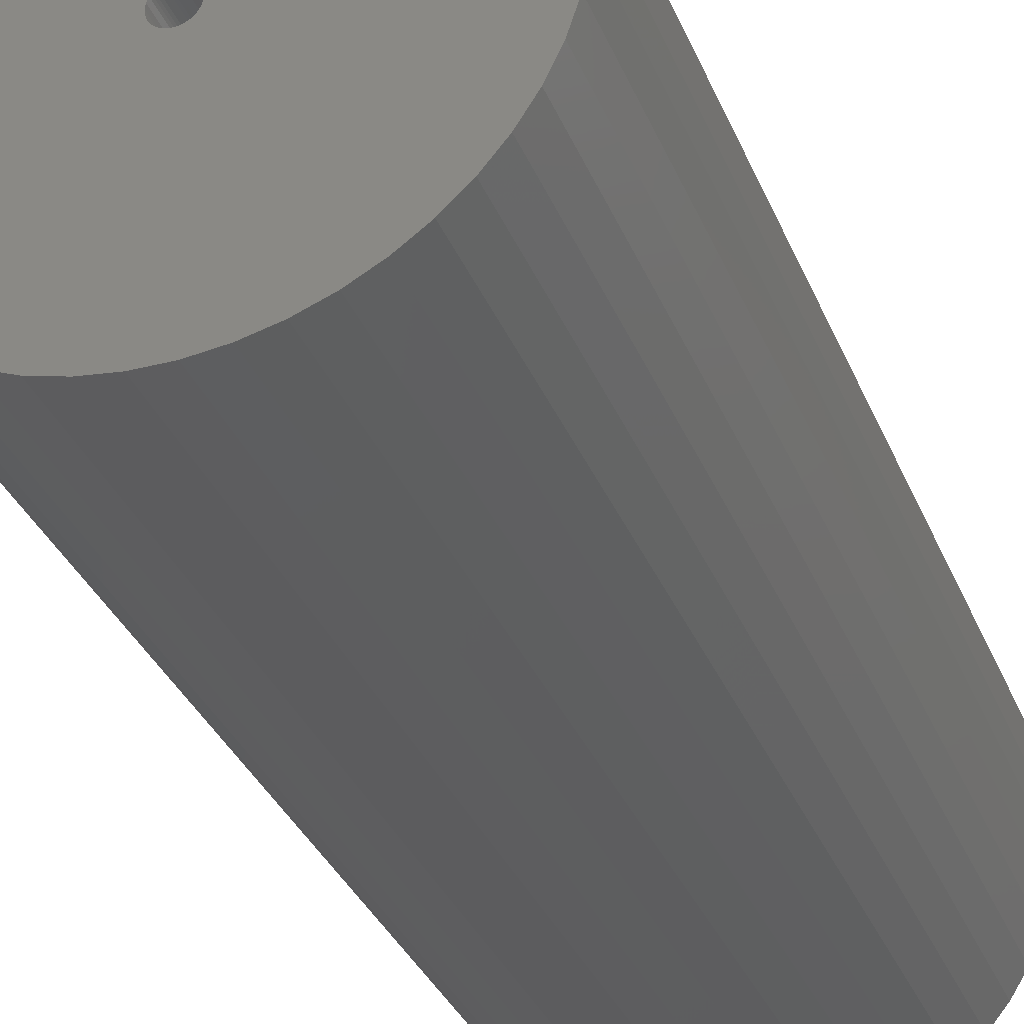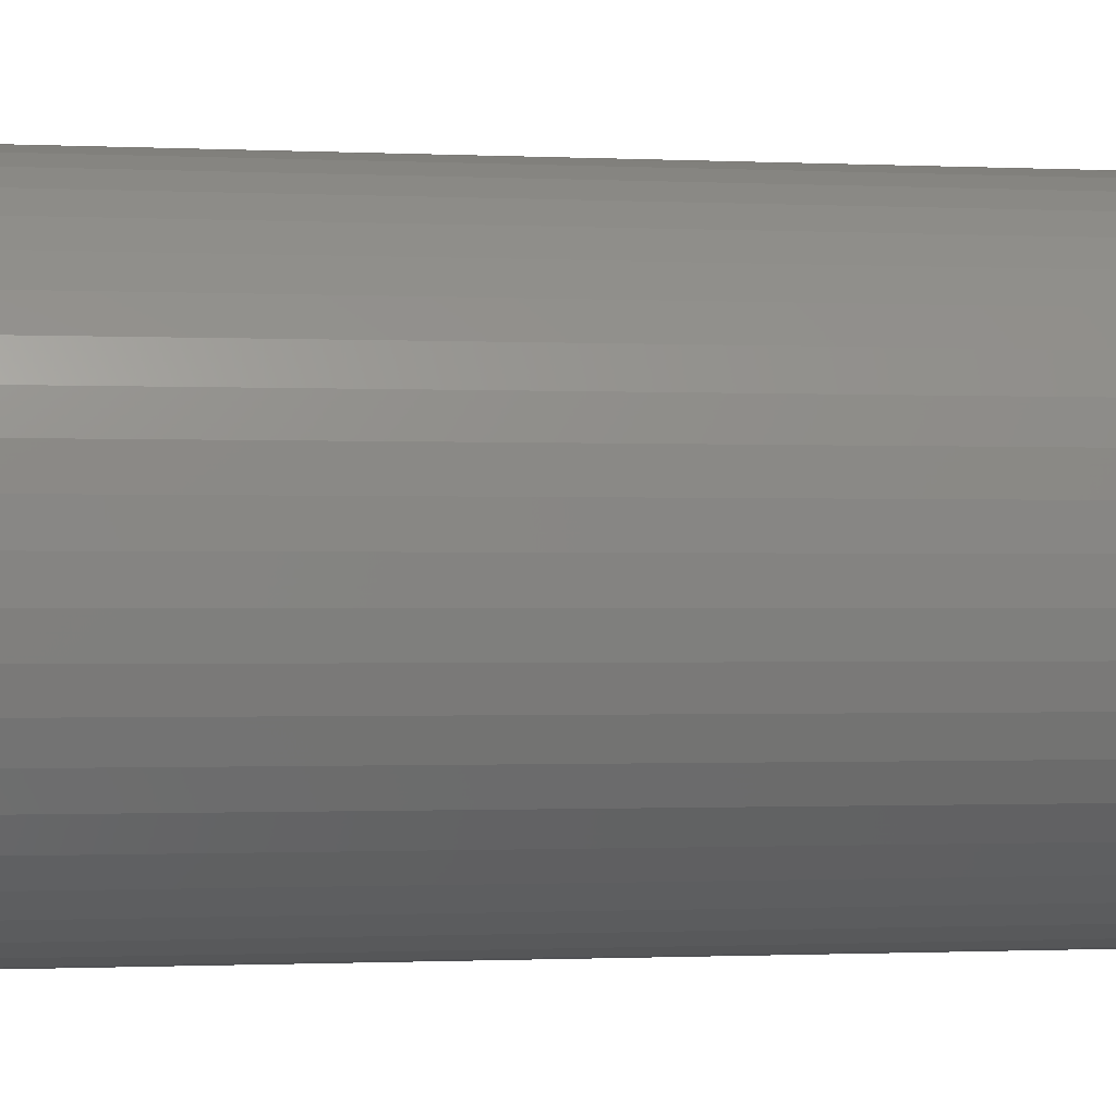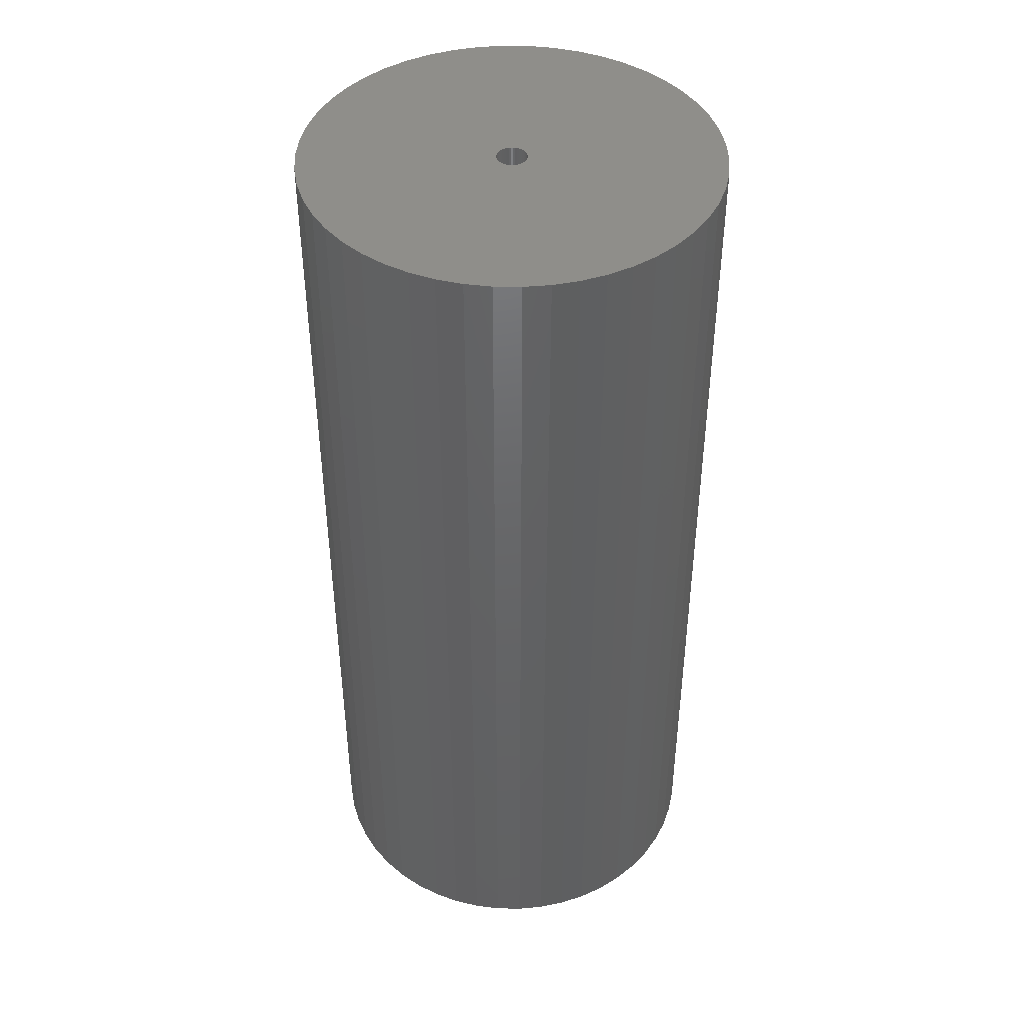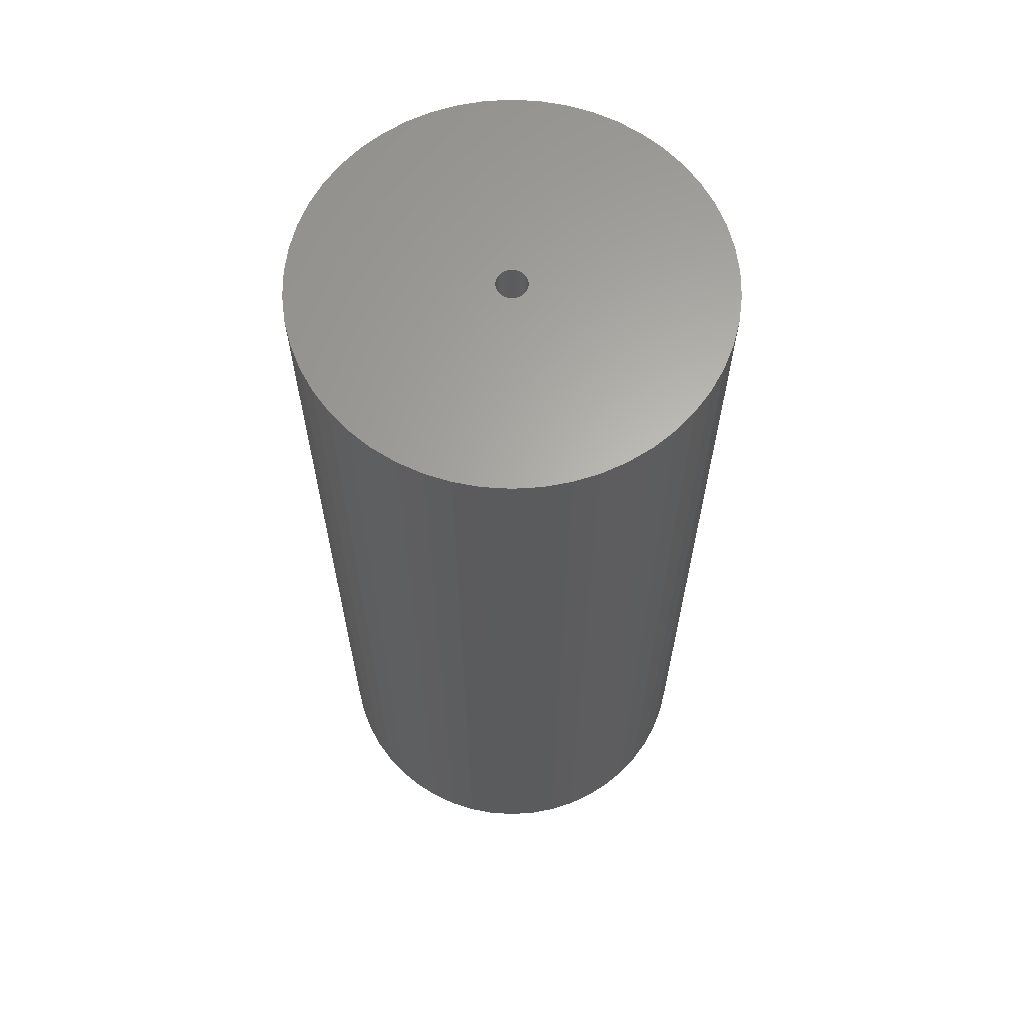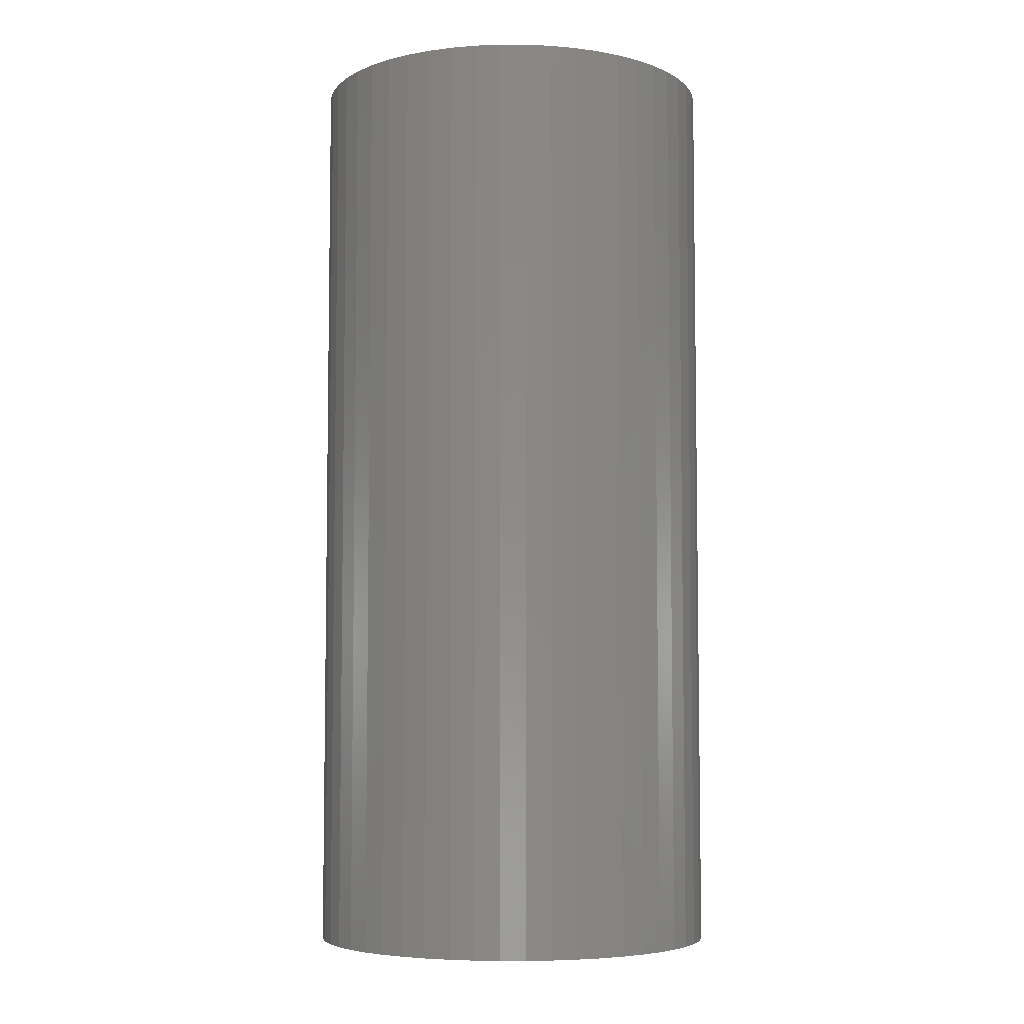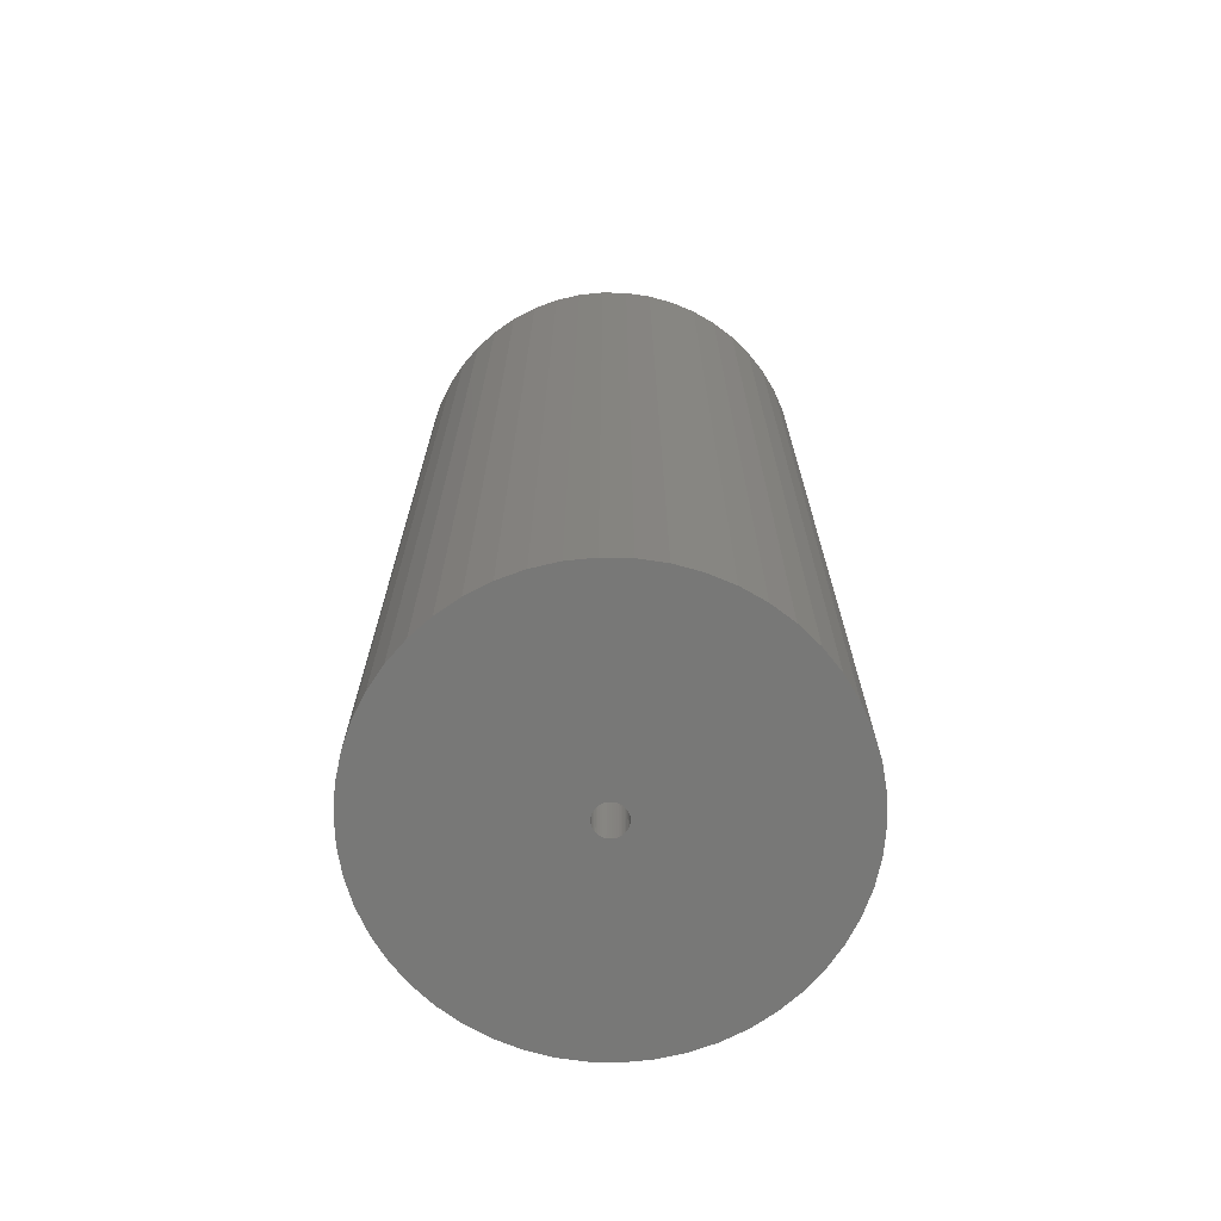
<metadata>
{"format":"stl","ext":"stl","renderer":"f3d","projection":"perspective","resolution":1024,"background":"white","views":[{"elev":-32.7,"azim":19.7,"up":"+Y"},{"elev":-0.7,"azim":77.9,"up":"+Y"},{"elev":43.5,"azim":137.9,"up":"+Z"},{"elev":63.9,"azim":97.2,"up":"+Z"},{"elev":-5.7,"azim":64.5,"up":"+Z"},{"elev":-70.4,"azim":-145.2,"up":"+Z"}]}
</metadata>
<code>
# stl→obj: 200 verts, 400 faces
v 21.25 0 48
v 21.08 2.663 -48
v 21.08 2.663 48
v 21.25 0 -48
v -21.25 0 -48
v -21.08 2.663 48
v -21.08 2.663 -48
v -21.25 0 48
v 1.334 21.21 -48
v -1.334 21.21 48
v 1.334 21.21 48
v -1.334 21.21 -48
v -1.334 -21.21 -48
v 1.334 -21.21 48
v -1.334 -21.21 48
v 1.334 -21.21 -48
v 15.49 14.55 -48
v 13.55 16.37 48
v 15.49 14.55 48
v 13.55 16.37 -48
v -13.55 16.37 -48
v -15.49 14.55 48
v -13.55 16.37 48
v -15.49 14.55 -48
v -6.567 20.21 -48
v -9.048 19.23 48
v -6.567 20.21 48
v -9.048 19.23 -48
v 19.76 7.823 48
v 18.62 10.24 -48
v 18.62 10.24 48
v 19.76 7.823 -48
v 20.58 5.285 -48
v 20.58 5.285 48
v 17.19 12.49 -48
v 17.19 12.49 48
v 9.048 19.23 -48
v 6.567 20.21 48
v 9.048 19.23 48
v 6.567 20.21 -48
v 3.982 20.87 48
v 3.982 20.87 -48
v 11.39 17.94 48
v 11.39 17.94 -48
v -19.76 7.823 -48
v -18.62 10.24 48
v -18.62 10.24 -48
v -19.76 7.823 48
v -17.19 12.49 -48
v -17.19 12.49 48
v -20.58 5.285 -48
v -20.58 5.285 48
v -11.39 17.94 48
v -11.39 17.94 -48
v -3.982 20.87 48
v -3.982 20.87 -48
v 3.982 -20.87 48
v 3.982 -20.87 -48
v 9.048 -19.23 -48
v 11.39 -17.94 48
v 9.048 -19.23 48
v 11.39 -17.94 -48
v 1.55 0 48
v 1.538 0.1943 48
v 21.08 -2.663 48
v 1.501 0.3855 48
v 1.538 -0.1943 48
v 1.441 0.5706 48
v 20.58 -5.285 48
v 1.358 0.7467 48
v 1.501 -0.3855 48
v 1.254 0.9111 48
v 19.76 -7.823 48
v 1.13 1.061 48
v 1.441 -0.5706 48
v 0.988 1.194 48
v 18.62 -10.24 48
v 0.8305 1.309 48
v 1.358 -0.7467 48
v 0.66 1.402 48
v 17.19 -12.49 48
v 0.479 1.474 48
v 1.254 -0.9111 48
v 15.49 -14.55 48
v 0.2904 1.523 48
v 0.09732 1.547 48
v -0.09732 1.547 48
v -0.2904 1.523 48
v -0.479 1.474 48
v -0.66 1.402 48
v -0.8305 1.309 48
v -0.988 1.194 48
v -1.13 1.061 48
v -1.254 0.9111 48
v 1.13 -1.061 48
v 13.55 -16.37 48
v 0.988 -1.194 48
v 0.8305 -1.309 48
v 0.66 -1.402 48
v 6.567 -20.21 48
v 0.479 -1.474 48
v 0.2904 -1.523 48
v 0.09732 -1.547 48
v -0.09732 -1.547 48
v -0.2904 -1.523 48
v -3.982 -20.87 48
v -0.479 -1.474 48
v -6.567 -20.21 48
v -0.66 -1.402 48
v -9.048 -19.23 48
v -0.8305 -1.309 48
v -11.39 -17.94 48
v -0.988 -1.194 48
v -13.55 -16.37 48
v -1.13 -1.061 48
v -15.49 -14.55 48
v -1.254 -0.9111 48
v -17.19 -12.49 48
v -1.358 -0.7467 48
v -18.62 -10.24 48
v -1.441 -0.5706 48
v -19.76 -7.823 48
v -1.501 -0.3855 48
v -20.58 -5.285 48
v -1.538 -0.1943 48
v -21.08 -2.663 48
v -1.55 0 48
v -1.358 0.7467 48
v -1.441 0.5706 48
v -1.501 0.3855 48
v -1.538 0.1943 48
v 21.08 -2.663 -48
v 20.58 -5.285 -48
v 19.76 -7.823 -48
v -18.62 -10.24 -48
v -19.76 -7.823 -48
v 1.55 0 -48
v 1.538 -0.1943 -48
v 1.501 -0.3855 -48
v 1.538 0.1943 -48
v 1.441 -0.5706 -48
v 18.62 -10.24 -48
v 1.358 -0.7467 -48
v 17.19 -12.49 -48
v 1.501 0.3855 -48
v 1.254 -0.9111 -48
v 15.49 -14.55 -48
v 1.13 -1.061 -48
v 13.55 -16.37 -48
v 1.441 0.5706 -48
v 0.988 -1.194 -48
v 0.8305 -1.309 -48
v 1.358 0.7467 -48
v 0.66 -1.402 -48
v 6.567 -20.21 -48
v 0.479 -1.474 -48
v 1.254 0.9111 -48
v 0.2904 -1.523 -48
v 0.09732 -1.547 -48
v -0.09732 -1.547 -48
v -0.2904 -1.523 -48
v -3.982 -20.87 -48
v -0.479 -1.474 -48
v -6.567 -20.21 -48
v -0.66 -1.402 -48
v -9.048 -19.23 -48
v -0.8305 -1.309 -48
v -11.39 -17.94 -48
v -0.988 -1.194 -48
v -13.55 -16.37 -48
v -1.13 -1.061 -48
v -15.49 -14.55 -48
v -1.254 -0.9111 -48
v 1.13 1.061 -48
v 0.988 1.194 -48
v 0.8305 1.309 -48
v 0.66 1.402 -48
v 0.479 1.474 -48
v 0.2904 1.523 -48
v 0.09732 1.547 -48
v -0.09732 1.547 -48
v -0.2904 1.523 -48
v -0.479 1.474 -48
v -0.66 1.402 -48
v -0.8305 1.309 -48
v -0.988 1.194 -48
v -1.13 1.061 -48
v -1.254 0.9111 -48
v -1.358 0.7467 -48
v -1.441 0.5706 -48
v -1.501 0.3855 -48
v -1.538 0.1943 -48
v -1.55 0 -48
v -17.19 -12.49 -48
v -1.358 -0.7467 -48
v -1.441 -0.5706 -48
v -1.501 -0.3855 -48
v -20.58 -5.285 -48
v -1.538 -0.1943 -48
v -21.08 -2.663 -48
f 1 2 3
f 2 1 4
f 5 6 7
f 6 5 8
f 9 10 11
f 10 9 12
f 13 14 15
f 14 13 16
f 17 18 19
f 18 17 20
f 21 22 23
f 22 21 24
f 25 26 27
f 26 25 28
f 29 30 31
f 30 29 32
f 3 33 34
f 33 3 2
f 31 35 36
f 35 31 30
f 37 38 39
f 38 37 40
f 40 41 38
f 41 40 42
f 20 43 18
f 43 20 44
f 45 46 47
f 46 45 48
f 49 22 24
f 22 49 50
f 51 48 45
f 48 51 52
f 28 53 26
f 53 28 54
f 12 55 10
f 55 12 56
f 16 57 14
f 57 16 58
f 59 60 61
f 60 59 62
f 34 32 29
f 32 34 33
f 36 17 19
f 17 36 35
f 42 11 41
f 11 42 9
f 44 39 43
f 39 44 37
f 47 50 49
f 50 47 46
f 7 52 51
f 52 7 6
f 63 1 3
f 64 3 34
f 1 63 65
f 66 34 29
f 67 65 63
f 68 29 31
f 65 67 69
f 70 31 36
f 71 69 67
f 72 36 19
f 69 71 73
f 74 19 18
f 75 73 71
f 76 18 43
f 73 75 77
f 78 43 39
f 79 77 75
f 80 39 38
f 77 79 81
f 82 38 41
f 83 81 79
f 81 83 84
f 3 64 63
f 34 66 64
f 29 68 66
f 31 70 68
f 85 41 11
f 36 72 70
f 19 74 72
f 18 76 74
f 43 78 76
f 39 80 78
f 38 82 80
f 41 85 82
f 11 86 85
f 11 87 86
f 10 87 11
f 87 10 88
f 55 88 10
f 88 55 89
f 27 89 55
f 89 27 90
f 26 90 27
f 90 26 91
f 53 91 26
f 91 53 92
f 23 92 53
f 92 23 93
f 22 93 23
f 93 22 94
f 95 84 83
f 84 95 96
f 97 96 95
f 96 97 60
f 98 60 97
f 60 98 61
f 99 61 98
f 61 99 100
f 101 100 99
f 100 101 57
f 102 57 101
f 57 102 14
f 103 14 102
f 104 14 103
f 15 104 105
f 106 105 107
f 108 107 109
f 110 109 111
f 112 111 113
f 114 113 115
f 116 115 117
f 104 15 14
f 118 117 119
f 120 119 121
f 122 121 123
f 124 123 125
f 126 125 127
f 50 94 22
f 105 106 15
f 94 50 128
f 107 108 106
f 46 128 50
f 109 110 108
f 128 46 129
f 111 112 110
f 48 129 46
f 113 114 112
f 129 48 130
f 115 116 114
f 52 130 48
f 117 118 116
f 130 52 131
f 119 120 118
f 6 131 52
f 121 122 120
f 131 6 127
f 123 124 122
f 8 127 6
f 125 126 124
f 127 8 126
f 54 23 53
f 23 54 21
f 56 27 55
f 27 56 25
f 65 4 1
f 4 65 132
f 73 133 69
f 133 73 134
f 69 132 65
f 132 69 133
f 135 122 136
f 122 135 120
f 137 4 132
f 138 132 133
f 4 137 2
f 139 133 134
f 140 2 137
f 141 134 142
f 2 140 33
f 143 142 144
f 145 33 140
f 146 144 147
f 33 145 32
f 148 147 149
f 150 32 145
f 151 149 62
f 32 150 30
f 152 62 59
f 153 30 150
f 154 59 155
f 30 153 35
f 156 155 58
f 157 35 153
f 35 157 17
f 132 138 137
f 133 139 138
f 134 141 139
f 142 143 141
f 158 58 16
f 144 146 143
f 147 148 146
f 149 151 148
f 62 152 151
f 59 154 152
f 155 156 154
f 58 158 156
f 16 159 158
f 16 160 159
f 13 160 16
f 160 13 161
f 162 161 13
f 161 162 163
f 164 163 162
f 163 164 165
f 166 165 164
f 165 166 167
f 168 167 166
f 167 168 169
f 170 169 168
f 169 170 171
f 172 171 170
f 171 172 173
f 174 17 157
f 17 174 20
f 175 20 174
f 20 175 44
f 176 44 175
f 44 176 37
f 177 37 176
f 37 177 40
f 178 40 177
f 40 178 42
f 179 42 178
f 42 179 9
f 180 9 179
f 181 9 180
f 12 181 182
f 56 182 183
f 25 183 184
f 28 184 185
f 54 185 186
f 21 186 187
f 24 187 188
f 181 12 9
f 49 188 189
f 47 189 190
f 45 190 191
f 51 191 192
f 7 192 193
f 194 173 172
f 182 56 12
f 173 194 195
f 183 25 56
f 135 195 194
f 184 28 25
f 195 135 196
f 185 54 28
f 136 196 135
f 186 21 54
f 196 136 197
f 187 24 21
f 198 197 136
f 188 49 24
f 197 198 199
f 189 47 49
f 200 199 198
f 190 45 47
f 199 200 193
f 191 51 45
f 5 193 200
f 192 7 51
f 193 5 7
f 62 96 60
f 96 62 149
f 136 124 198
f 124 136 122
f 149 84 96
f 84 149 147
f 58 100 57
f 100 58 155
f 155 61 100
f 61 155 59
f 77 134 73
f 134 77 142
f 81 142 77
f 142 81 144
f 162 15 106
f 15 162 13
f 166 108 110
f 108 166 164
f 164 106 108
f 106 164 162
f 172 118 194
f 118 172 116
f 172 114 116
f 114 172 170
f 198 126 200
f 126 198 124
f 200 8 5
f 8 200 126
f 84 144 81
f 144 84 147
f 168 110 112
f 110 168 166
f 170 112 114
f 112 170 168
f 194 120 135
f 120 194 118
f 150 70 153
f 70 150 68
f 130 190 129
f 190 130 191
f 153 72 157
f 72 153 70
f 178 80 82
f 80 178 177
f 184 89 90
f 89 184 183
f 129 189 128
f 189 129 190
f 139 67 138
f 67 139 71
f 176 76 78
f 76 176 175
f 131 191 130
f 191 131 192
f 94 187 93
f 187 94 188
f 185 90 91
f 90 185 184
f 183 88 89
f 88 183 182
f 137 64 140
f 64 137 63
f 141 71 139
f 71 141 75
f 169 115 113
f 115 169 171
f 151 98 97
f 98 151 152
f 145 68 150
f 68 145 66
f 175 74 76
f 74 175 174
f 181 86 87
f 86 181 180
f 179 82 85
f 82 179 178
f 177 78 80
f 78 177 176
f 127 192 131
f 192 127 193
f 128 188 94
f 188 128 189
f 182 87 88
f 87 182 181
f 186 91 92
f 91 186 185
f 187 92 93
f 92 187 186
f 138 63 137
f 63 138 67
f 159 104 103
f 104 159 160
f 121 197 123
f 197 121 196
f 115 173 117
f 173 115 171
f 158 103 102
f 103 158 159
f 156 102 101
f 102 156 158
f 140 66 145
f 66 140 64
f 157 74 174
f 74 157 72
f 180 85 86
f 85 180 179
f 165 111 109
f 111 165 167
f 161 107 105
f 107 161 163
f 125 193 127
f 193 125 199
f 152 99 98
f 99 152 154
f 148 83 146
f 83 148 95
f 143 75 141
f 75 143 79
f 146 79 143
f 79 146 83
f 160 105 104
f 105 160 161
f 123 199 125
f 199 123 197
f 117 195 119
f 195 117 173
f 119 196 121
f 196 119 195
f 154 101 99
f 101 154 156
f 148 97 95
f 97 148 151
f 167 113 111
f 113 167 169
f 163 109 107
f 109 163 165

</code>
